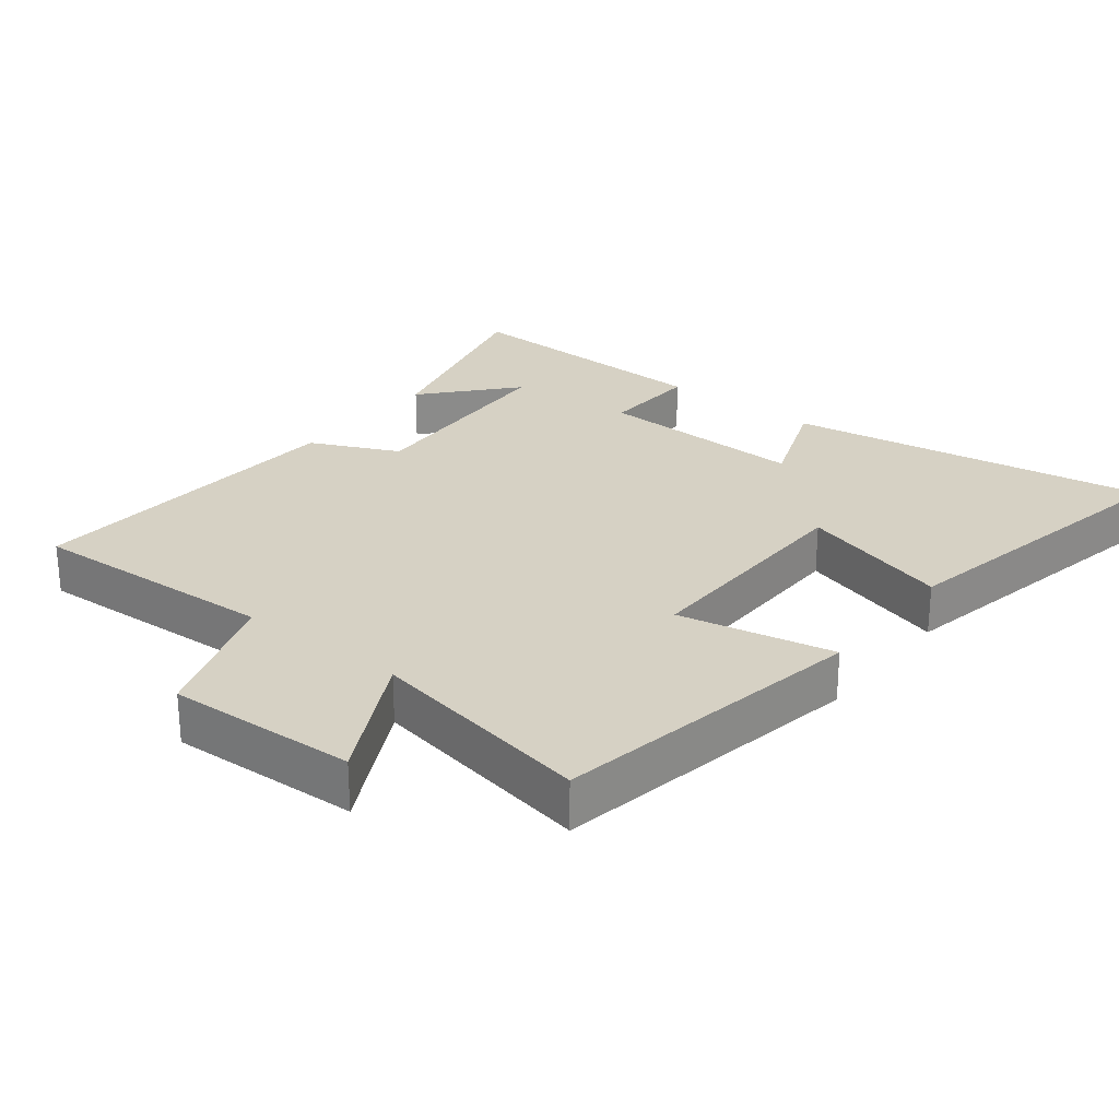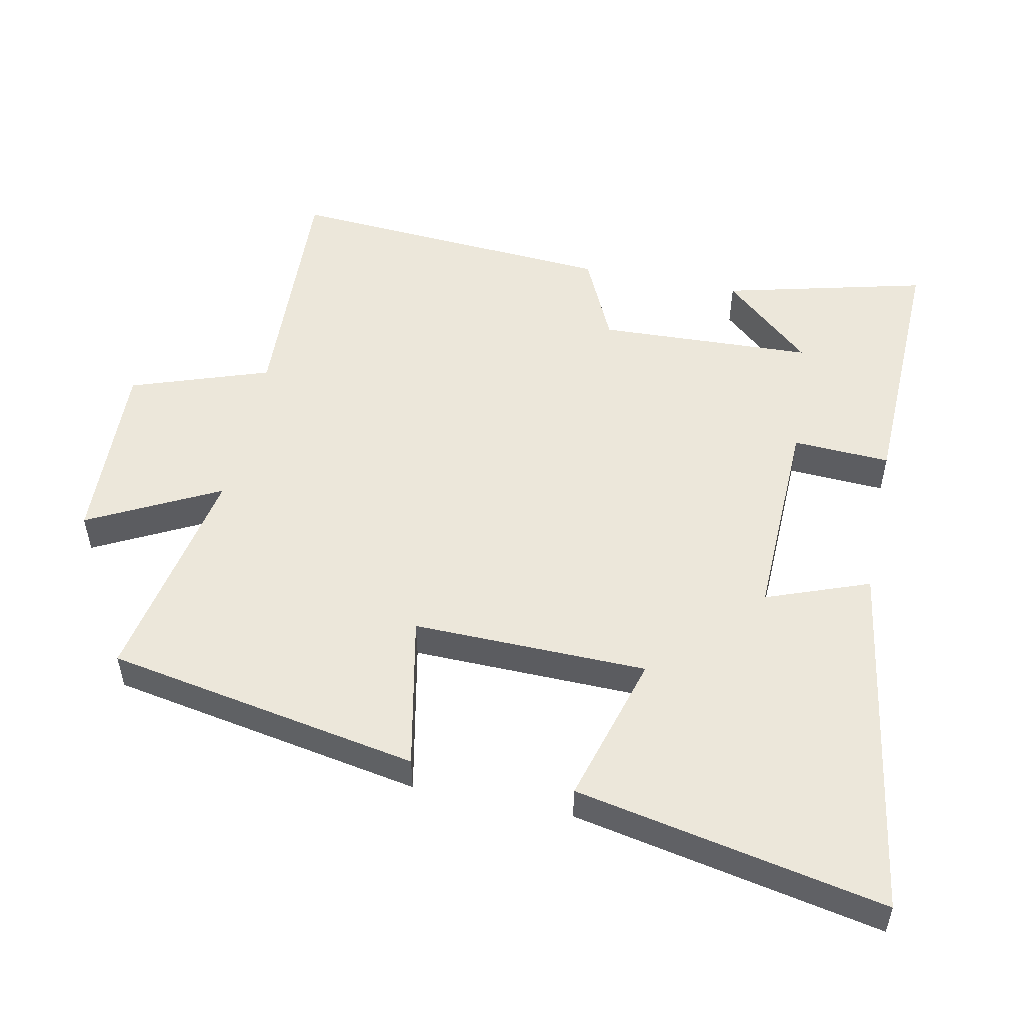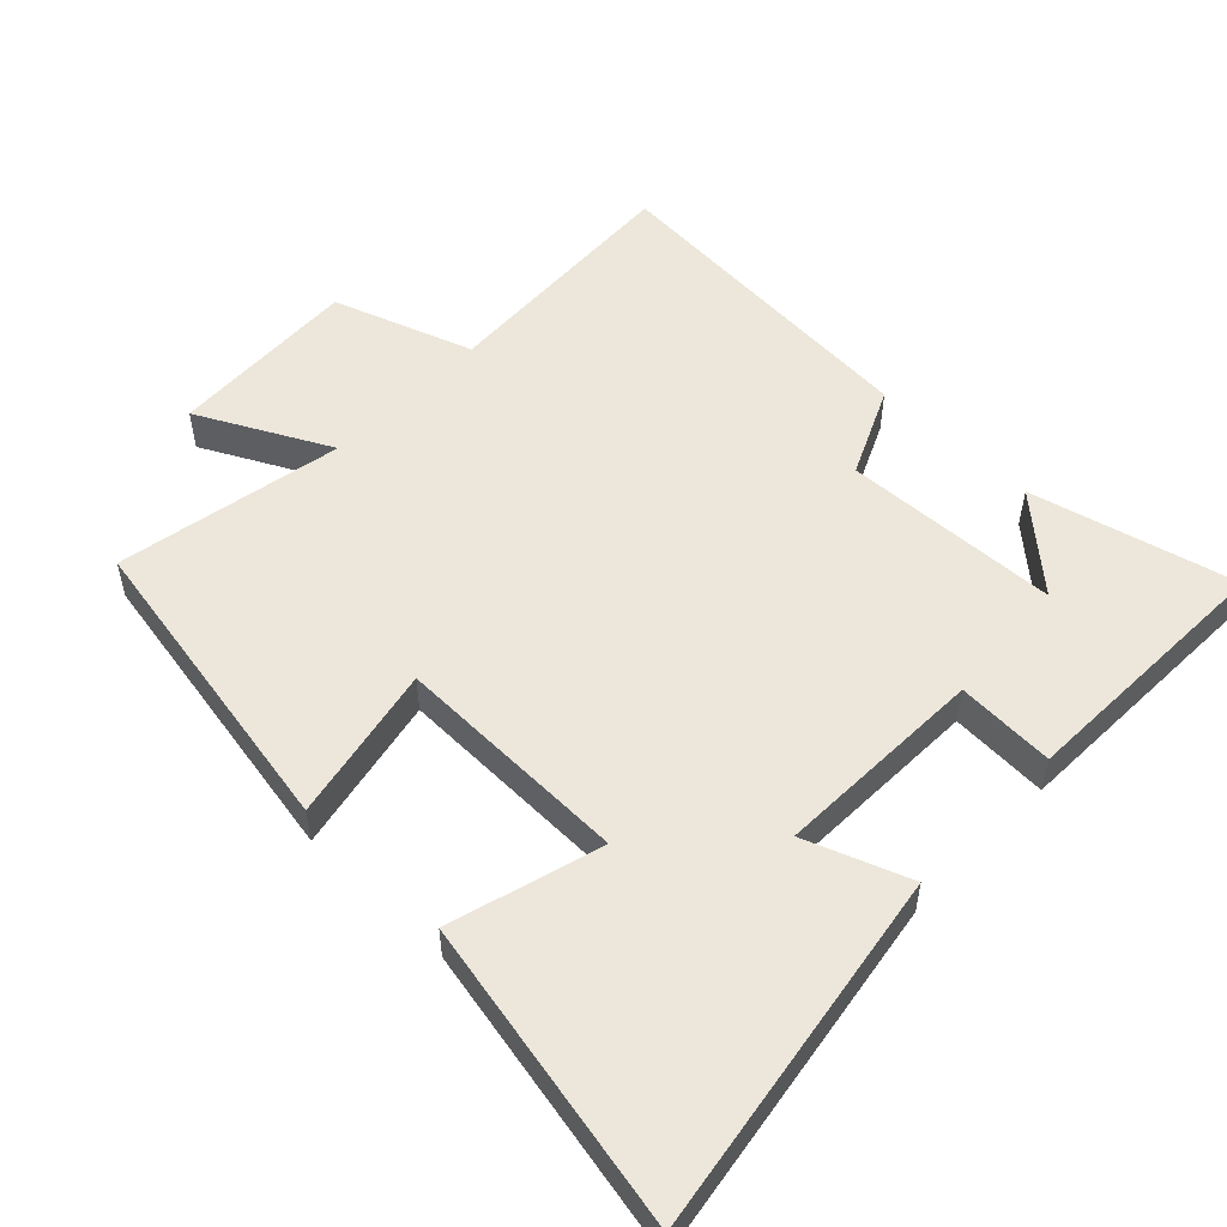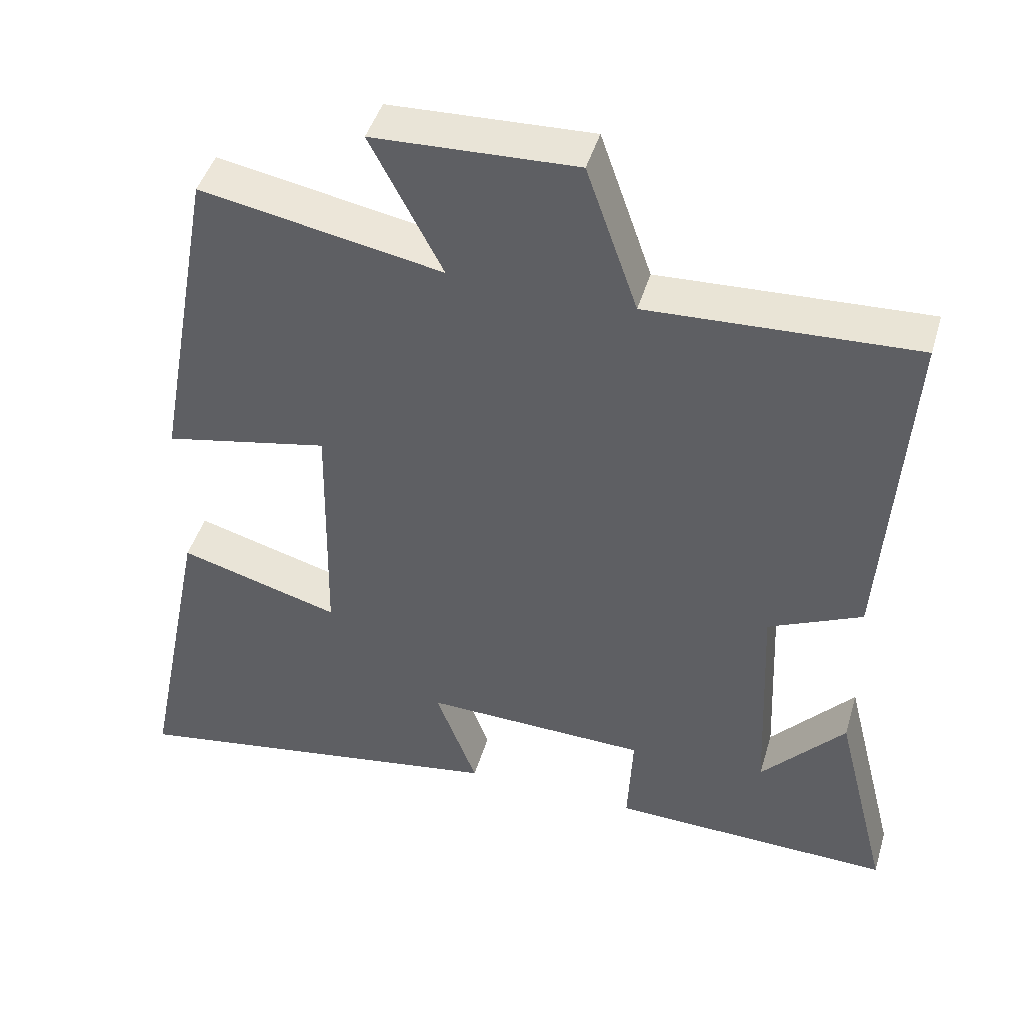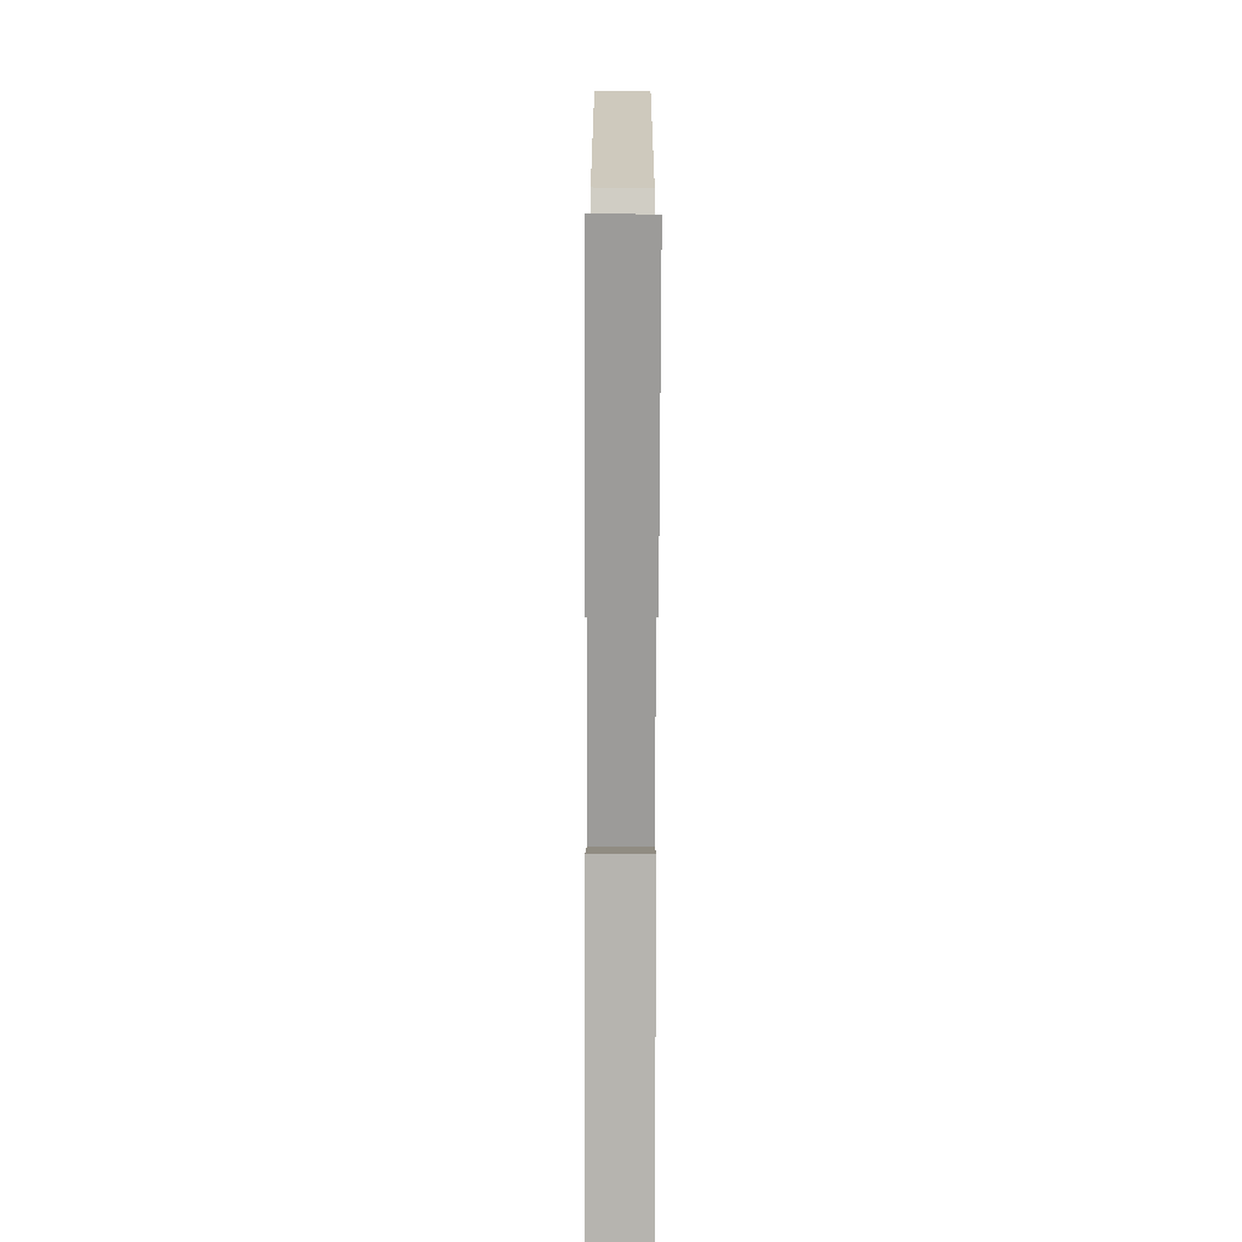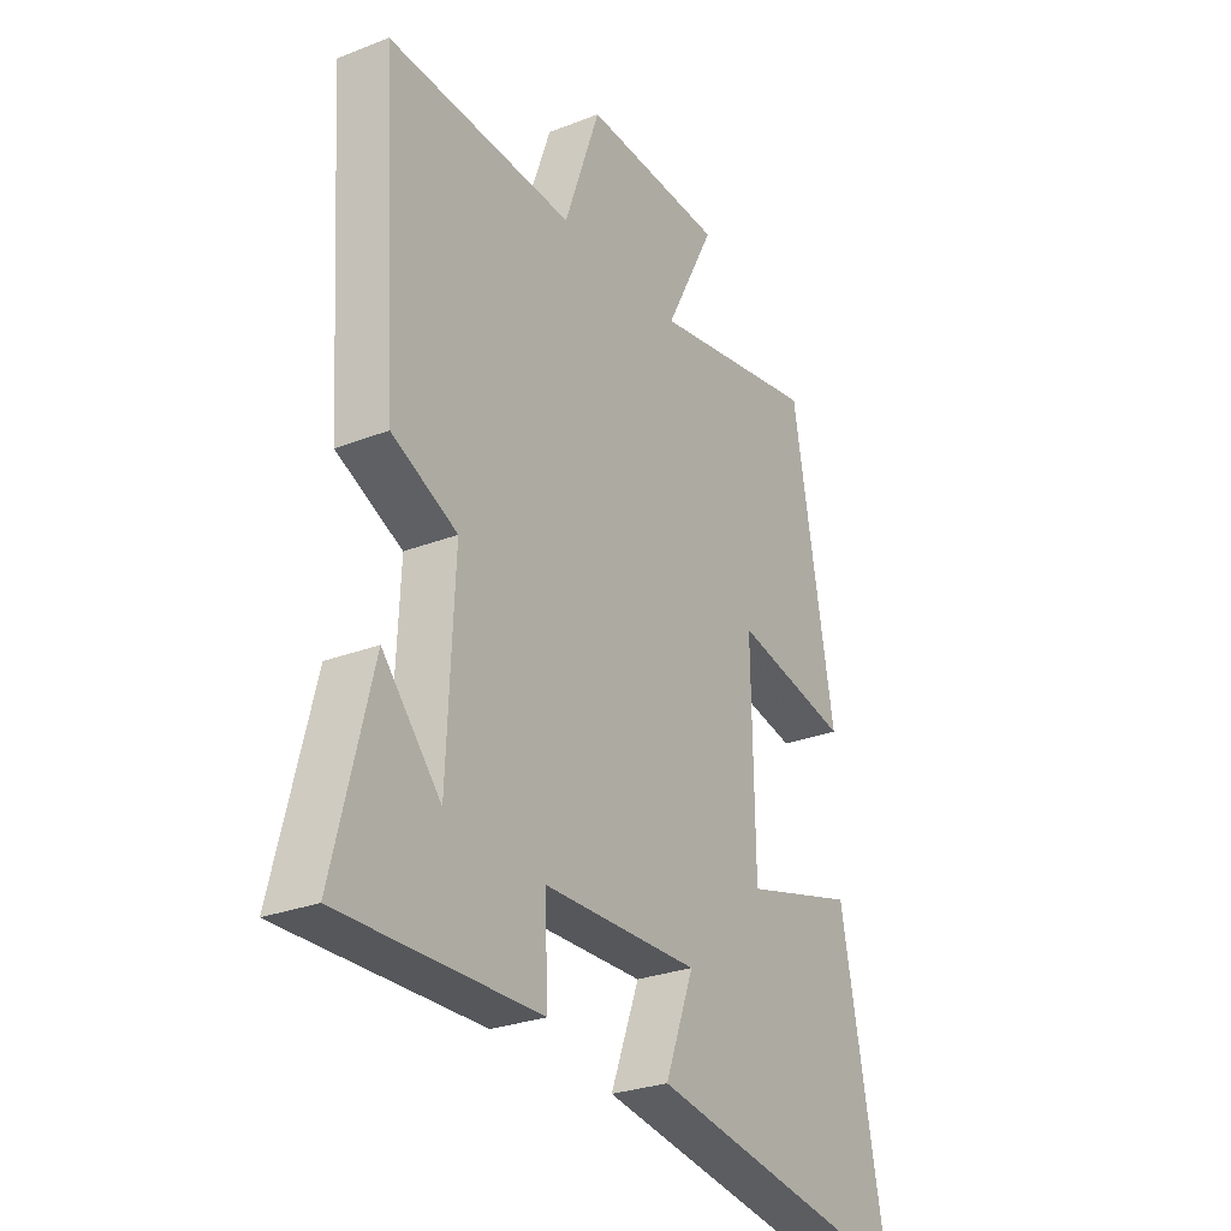
<metadata>
{"format":"obj","ext":"obj","renderer":"f3d","projection":"perspective","resolution":1024,"background":"white","views":[{"elev":26.6,"azim":38.1,"up":"+Y"},{"elev":52.0,"azim":101.8,"up":"+Y"},{"elev":53.3,"azim":134.1,"up":"+Y"},{"elev":45.2,"azim":-163.7,"up":"+Z"},{"elev":-71.2,"azim":-90.2,"up":"+Z"},{"elev":-27.7,"azim":-59.1,"up":"+Z"}]}
</metadata>
<code>
v 0.59 0.07 -0.586
v 0.058 0.07 -0.5
v 0.115 0.07 -0.349
v -0.193 0.07 -0.357
v -0.186 0.07 -0.5
v -0.575 0.07 -0.51
v -0.5 0.07 -0.212
v -0.385 0.07 -0.342
v -0.371 0.07 -0.026
v -0.5 0.07 0.034
v -0.532 0.07 0.518
v -0.165 0.07 0.5
v -0.094 0.07 0.703
v 0.184 0.07 0.691
v 0.085 0.07 0.5
v 0.417 0.07 0.561
v 0.5 0.07 0.101
v 0.272 0.07 0.148
v 0.278 0.07 -0.196
v 0.5 0.07 -0.133
v 0.59 0 -0.586
v 0.058 0 -0.5
v 0.115 0 -0.349
v -0.193 0 -0.357
v -0.186 0 -0.5
v -0.575 0 -0.51
v -0.5 0 -0.212
v -0.385 0 -0.342
v -0.371 0 -0.026
v -0.5 0 0.034
v -0.532 0 0.518
v -0.165 0 0.5
v -0.094 0 0.703
v 0.184 0 0.691
v 0.085 0 0.5
v 0.417 0 0.561
v 0.5 0 0.101
v 0.272 0 0.148
v 0.278 0 -0.196
v 0.5 0 -0.133
f 1 2 3
f 20 1 3
f 19 20 3
f 18 19 3 4
f 15 16 17 18
f 15 18 4
f 12 13 14 15
f 12 15 4
f 9 10 11 12
f 8 9 12 4
f 6 7 8
f 4 5 6 8
f 23 22 21
f 23 21 40
f 23 40 39
f 24 23 39 38
f 38 37 36 35
f 24 38 35
f 35 34 33 32
f 24 35 32
f 32 31 30 29
f 24 32 29 28
f 28 27 26
f 28 26 25 24
f 1 21 22 2
f 2 22 23 3
f 3 23 24 4
f 4 24 25 5
f 5 25 26 6
f 6 26 27 7
f 7 27 28 8
f 8 28 29 9
f 9 29 30 10
f 10 30 31 11
f 11 31 32 12
f 12 32 33 13
f 13 33 34 14
f 14 34 35 15
f 15 35 36 16
f 16 36 37 17
f 17 37 38 18
f 18 38 39 19
f 19 39 40 20
f 20 40 21 1

</code>
